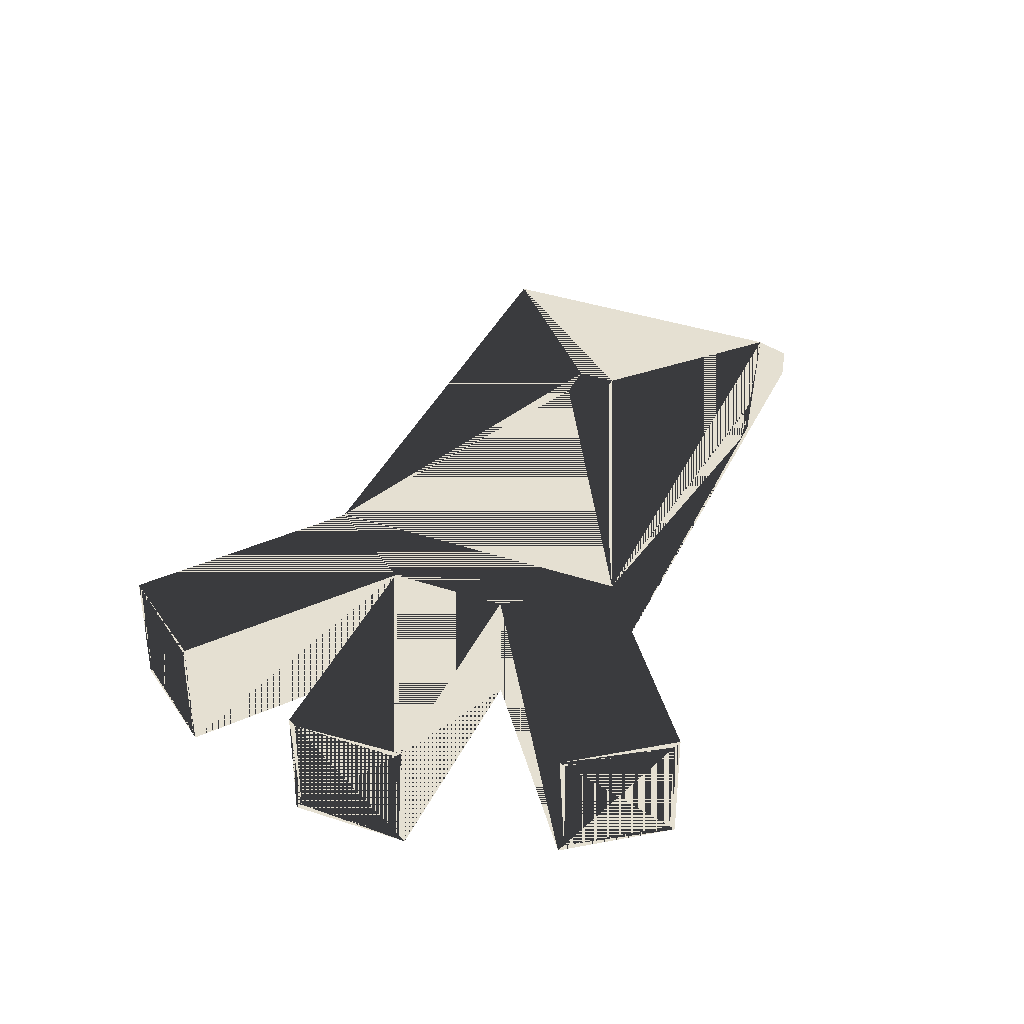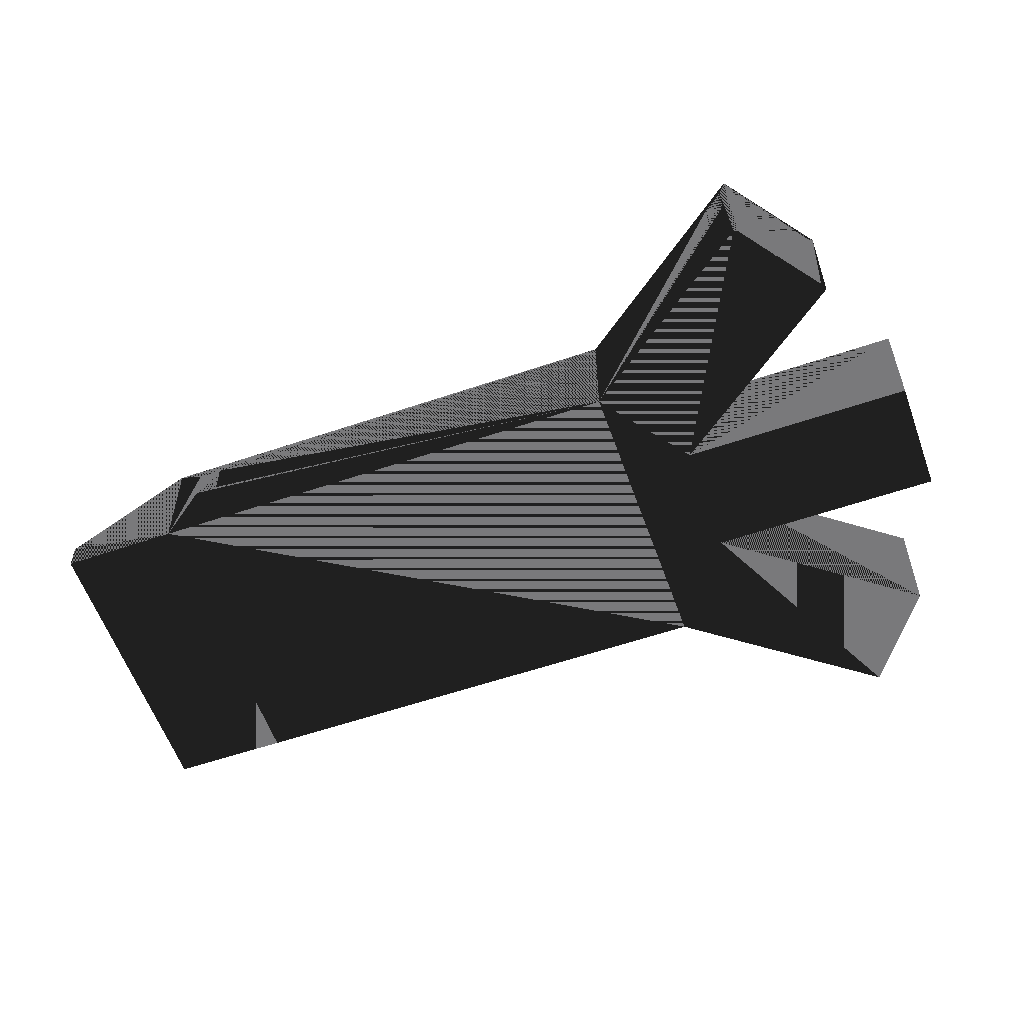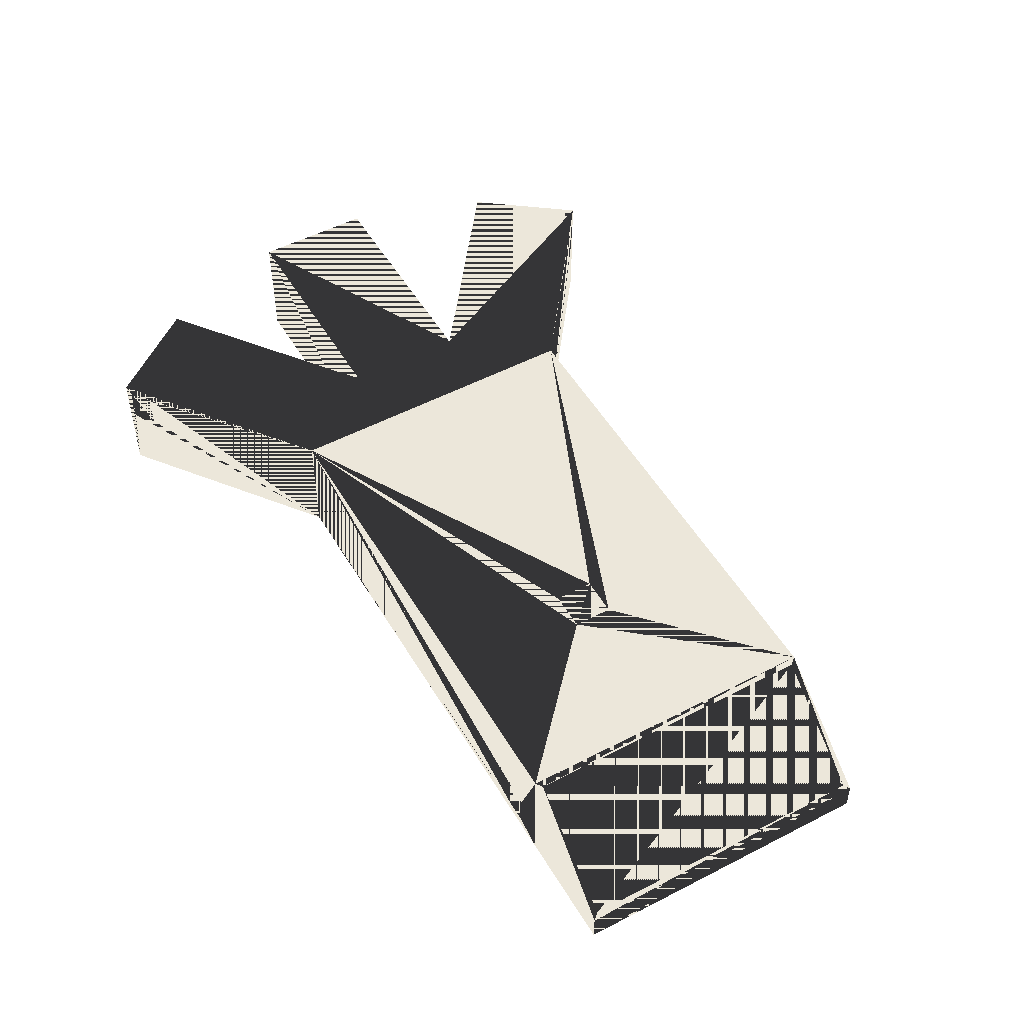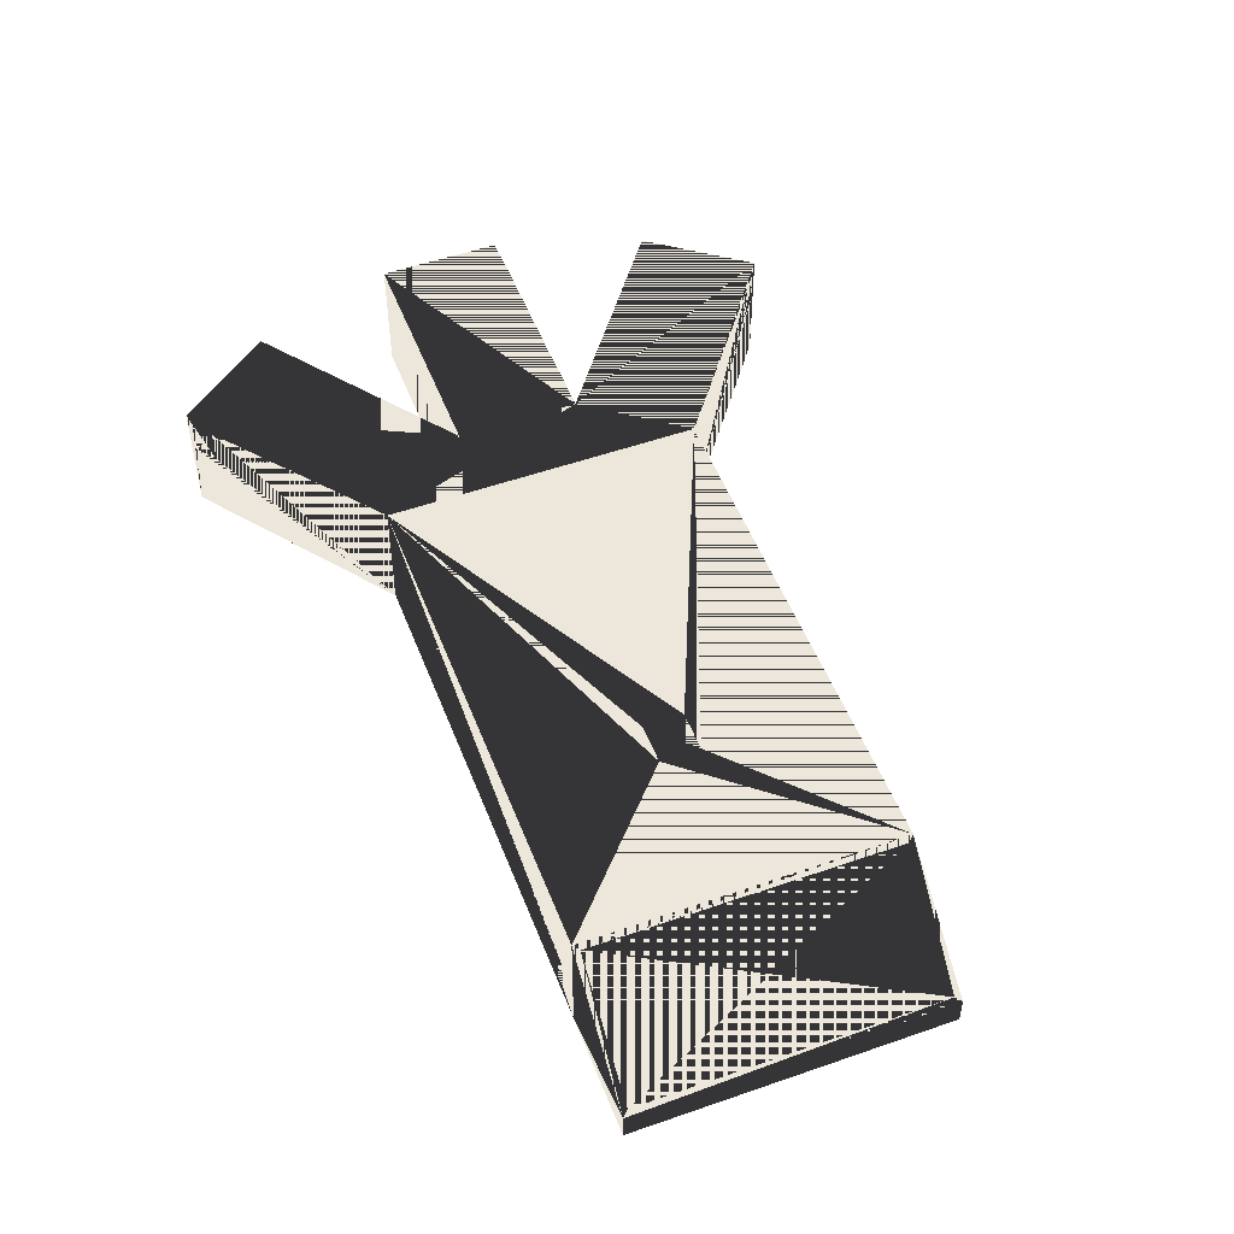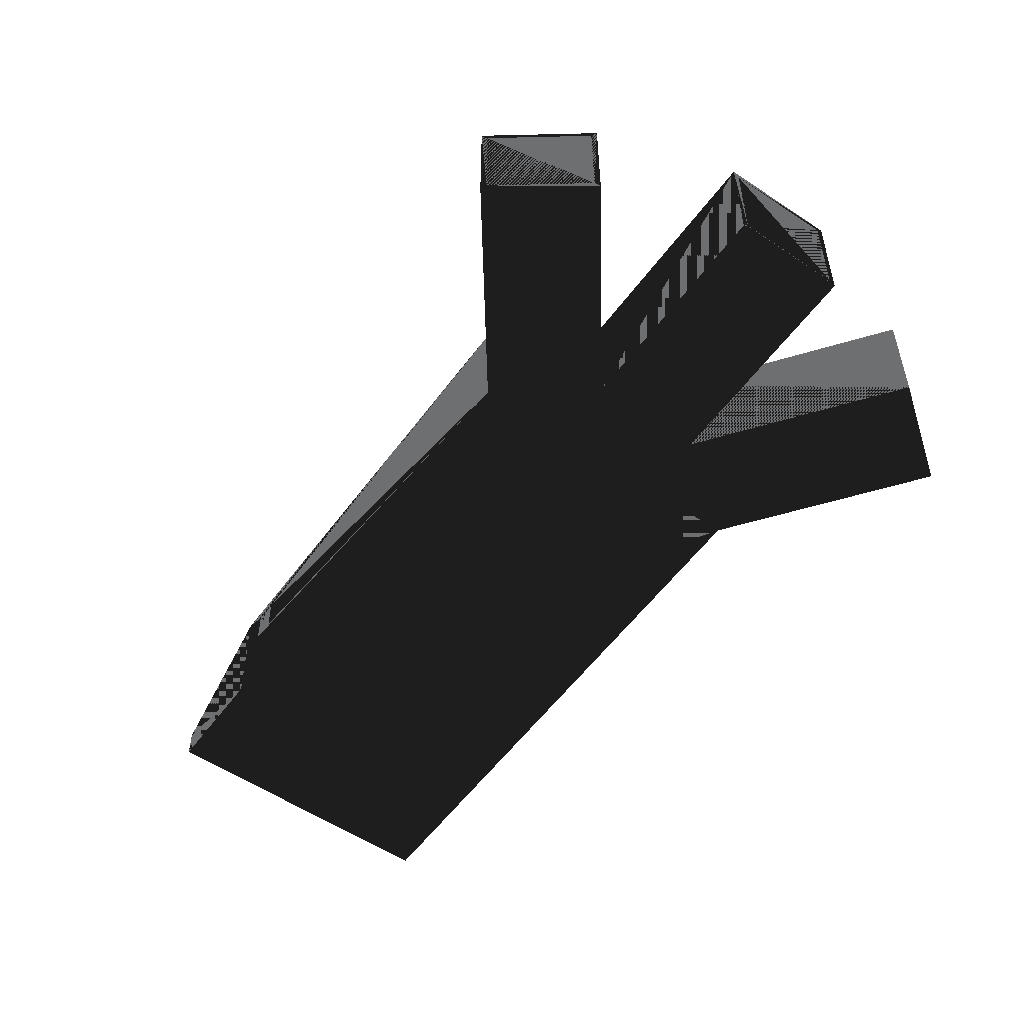
<metadata>
{"format":"obj","ext":"obj","renderer":"f3d","projection":"perspective","resolution":1024,"background":"white","views":[{"elev":37.8,"azim":166.2,"up":"+Z"},{"elev":-57.9,"azim":72.6,"up":"+Z"},{"elev":51.1,"azim":-66.5,"up":"+Z"},{"elev":51.5,"azim":-57.7,"up":"+Z"},{"elev":-54.6,"azim":107.7,"up":"+Z"}]}
</metadata>
<code>
v -9.022 -23.53 1.524
v -21.7 -14.02 1.524
v -21.7 -14.02 0
v -9.022 -23.53 0
v -9.022 -23.53 1.524
v -5.365 -18.65 0
v -5.365 -18.65 6.096
v -9.022 -23.53 0
v -21.7 -14.02 1.524
v -18.04 -9.144 0
v -18.04 -9.144 6.096
v -21.7 -14.02 0
v -18.04 -9.144 6.096
v -5.365 -18.65 0
v -5.365 -18.65 6.096
v -18.04 -9.144 0
v -18.04 -9.144 6.096
v -17.95 -9.522 5.913
v -21.31 -14.01 1.707
v -9.12 -23.15 1.707
v -5.365 -18.65 6.096
v -5.755 -18.67 5.913
v -4.615 -17.65 5.547
v -4.615 -17.65 3.719
v 9.997 1.829 0
v -3.883 -16.68 3.719
v 9.997 1.829 6.096
v -3.883 -16.68 5.547
v -2.682 11.34 0
v -16.49 -7.071 0.5182
v -2.682 11.34 6.096
v -16.49 -7.071 2.347
v -18.04 -9.144 0
v -17.22 -8.047 0.5182
v -18.04 -9.144 6.096
v -17.22 -8.047 2.347
v 8.291 7.681 0
v 8.291 7.681 6.096
v 3.414 11.34 6.096
v 8.291 7.681 0
v 8.291 7.681 6.096
v 3.414 11.34 0
v -2.682 11.34 6.096
v -2.682 11.34 0
v 3.414 11.34 -0
v -6.384 -8.471 6.096
v -5.184 -6.871 6.096
v -6.784 -5.671 6.096
v -7.984 -7.271 6.096
v 3.414 11.34 6.096
v -2.682 11.34 6.096
v 3.414 11.34 6.096
v 3.414 23.53 0
v 3.414 23.53 6.096
v 3.414 11.34 0
v 3.109 23.53 0.3048
v 3.109 23.53 5.791
v -2.682 23.53 0
v -2.377 23.53 0.3048
v -2.682 23.53 6.096
v -2.377 23.53 5.791
v -2.682 23.23 5.639
v -2.682 23.23 3.81
v -2.682 22.01 3.81
v -2.682 22.01 5.639
v -2.682 11.34 6.096
v -2.682 11.34 0
v 15.61 17.43 6.096
v 15.61 17.43 0
v 15.36 17.62 0.3048
v 15.36 17.62 5.791
v 10.73 21.09 0
v 10.97 20.91 0.3048
v 10.73 21.09 6.096
v 10.97 20.91 5.791
v 3.414 11.34 6.096
v 3.414 11.34 0
v 3.414 11.34 6.096
v 15.61 17.43 6.096
v 9.997 1.829 6.096
v 20.09 4.773 5.639
v 9.997 1.829 0
v 20.09 4.773 3.81
v 21.7 5.242 0
v 21.26 5.114 3.81
v 21.7 5.242 6.096
v 21.26 5.114 5.639
v 21.62 5.535 0.3048
v 21.62 5.535 5.791
v 19.99 11.09 0
v 20.08 10.8 0.3048
v 19.99 11.09 6.096
v 20.08 10.8 5.791
v 8.291 7.681 6.096
v 8.291 7.681 0
v 9.997 1.829 6.096
v 9.997 1.829 0
v 8.291 7.681 6.096
f 1 2 3
f 3 2 1
f 1 3 4
f 4 3 1
f 5 6 7
f 7 6 5
f 5 8 6
f 6 8 5
f 9 10 11
f 11 10 9
f 9 12 10
f 10 12 9
f 13 14 15
f 15 14 13
f 13 16 14
f 14 16 13
f 6 10 12
f 12 10 6
f 6 12 8
f 8 12 6
f 17 18 9
f 9 18 17
f 9 19 18
f 18 19 9
f 5 20 9
f 9 20 5
f 9 19 20
f 20 19 9
f 5 20 21
f 21 20 5
f 21 22 20
f 20 22 21
f 17 18 21
f 21 18 17
f 21 22 18
f 18 22 21
f 18 19 20 22
f 22 20 19 18
f 7 23 6
f 6 23 7
f 6 24 23
f 23 24 6
f 6 24 25
f 25 24 6
f 25 26 24
f 24 26 25
f 27 28 25
f 25 28 27
f 25 26 28
f 28 26 25
f 7 23 27
f 27 23 7
f 27 28 23
f 23 28 27
f 23 24 26 28
f 28 26 24 23
f 29 30 31
f 31 30 29
f 31 32 30
f 30 32 31
f 33 34 29
f 29 34 33
f 29 30 34
f 34 30 29
f 33 34 35
f 35 34 33
f 35 36 34
f 34 36 35
f 35 36 31
f 31 36 35
f 31 32 36
f 36 32 31
f 32 30 34 36
f 36 34 30 32
f 13 14 15
f 15 14 13
f 13 16 14
f 14 16 13
f 27 37 38
f 38 37 27
f 27 25 37
f 37 25 27
f 39 40 41
f 41 40 39
f 39 42 40
f 40 42 39
f 43 42 39
f 39 42 43
f 43 44 42
f 42 44 43
f 29 10 6
f 6 10 29
f 25 29 6
f 6 29 25
f 45 29 40
f 40 29 45
f 25 40 29
f 29 40 25
f 7 46 27
f 27 46 7
f 27 47 46
f 46 47 27
f 27 47 31
f 31 47 27
f 31 48 47
f 47 48 31
f 11 49 31
f 31 49 11
f 31 48 49
f 49 48 31
f 11 49 7
f 7 49 11
f 7 46 49
f 49 46 7
f 46 47 48 49
f 49 48 47 46
f 50 51 41
f 41 51 50
f 27 41 51
f 51 41 27
f 52 53 54
f 54 53 52
f 52 55 53
f 53 55 52
f 53 56 54
f 54 56 53
f 54 57 56
f 56 57 54
f 53 56 58
f 58 56 53
f 58 59 56
f 56 59 58
f 58 59 60
f 60 59 58
f 60 61 59
f 59 61 60
f 60 61 54
f 54 61 60
f 54 57 61
f 61 57 54
f 57 56 59 61
f 61 59 56 57
f 60 62 58
f 58 62 60
f 58 63 62
f 62 63 58
f 58 63 29
f 29 63 58
f 29 64 63
f 63 64 29
f 31 65 29
f 29 65 31
f 29 64 65
f 65 64 29
f 60 62 31
f 31 62 60
f 31 65 62
f 62 65 31
f 62 63 64 65
f 65 64 63 62
f 66 55 52
f 52 55 66
f 66 67 55
f 55 67 66
f 58 55 53
f 53 55 58
f 58 67 55
f 55 67 58
f 60 52 54
f 54 52 60
f 60 66 52
f 52 66 60
f 68 41 40
f 40 41 68
f 68 40 69
f 69 40 68
f 69 70 68
f 68 70 69
f 68 71 70
f 70 71 68
f 69 70 72
f 72 70 69
f 72 73 70
f 70 73 72
f 72 73 74
f 74 73 72
f 74 75 73
f 73 75 74
f 68 71 74
f 74 71 68
f 74 75 71
f 71 75 74
f 71 70 73 75
f 75 73 70 71
f 74 76 77
f 77 76 74
f 74 77 72
f 72 77 74
f 39 40 41
f 41 40 39
f 39 42 40
f 40 42 39
f 42 40 72
f 72 40 42
f 72 40 69
f 69 40 72
f 78 41 74
f 74 41 78
f 74 41 79
f 79 41 74
f 80 81 82
f 82 81 80
f 82 83 81
f 81 83 82
f 84 85 82
f 82 85 84
f 82 83 85
f 85 83 82
f 86 87 84
f 84 87 86
f 84 85 87
f 87 85 84
f 86 87 80
f 80 87 86
f 80 81 87
f 87 81 80
f 81 83 85 87
f 87 85 83 81
f 84 88 86
f 86 88 84
f 86 89 88
f 88 89 86
f 84 88 90
f 90 88 84
f 90 91 88
f 88 91 90
f 90 91 92
f 92 91 90
f 92 93 91
f 91 93 92
f 92 93 86
f 86 93 92
f 86 89 93
f 93 89 86
f 89 88 91 93
f 93 91 88 89
f 94 90 92
f 92 90 94
f 94 95 90
f 90 95 94
f 41 96 97
f 97 96 41
f 41 97 40
f 40 97 41
f 90 40 84
f 84 40 90
f 40 82 84
f 84 82 40
f 92 98 86
f 86 98 92
f 98 80 86
f 86 80 98

</code>
